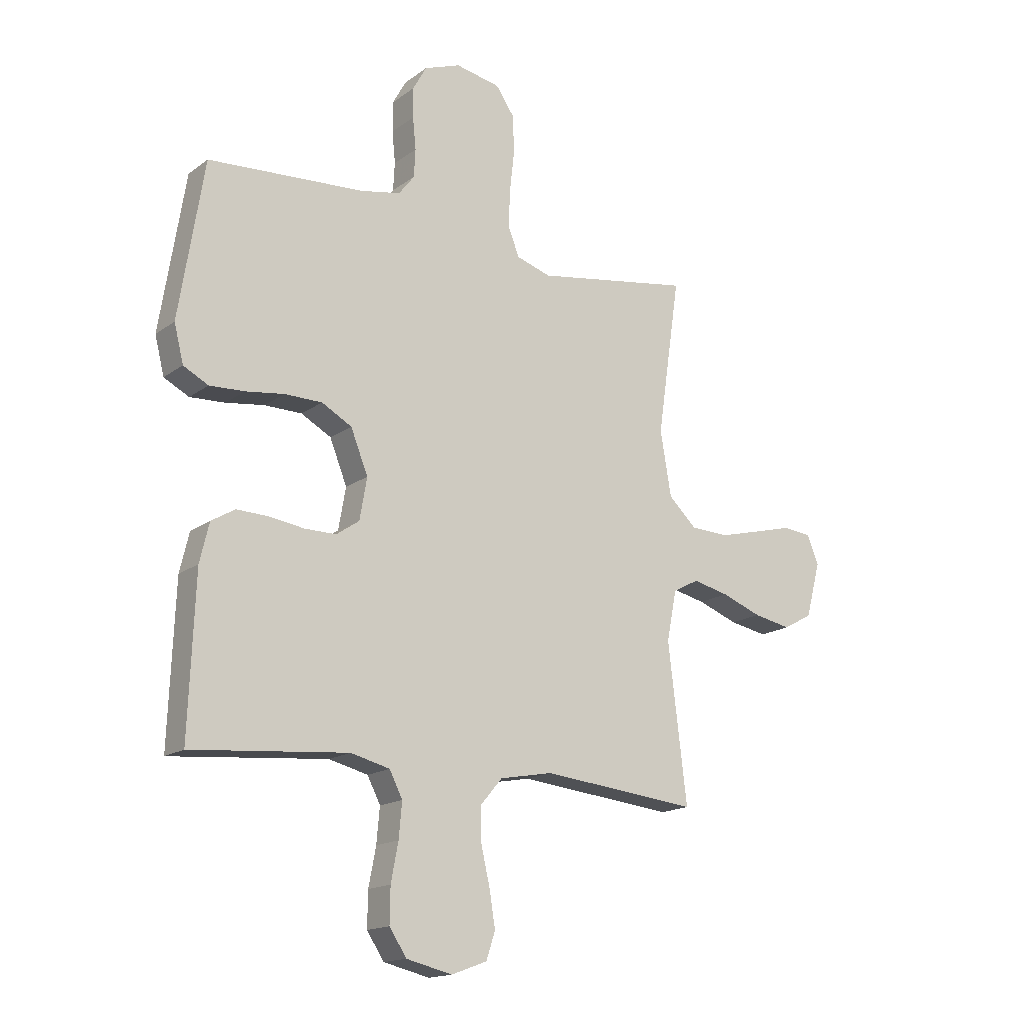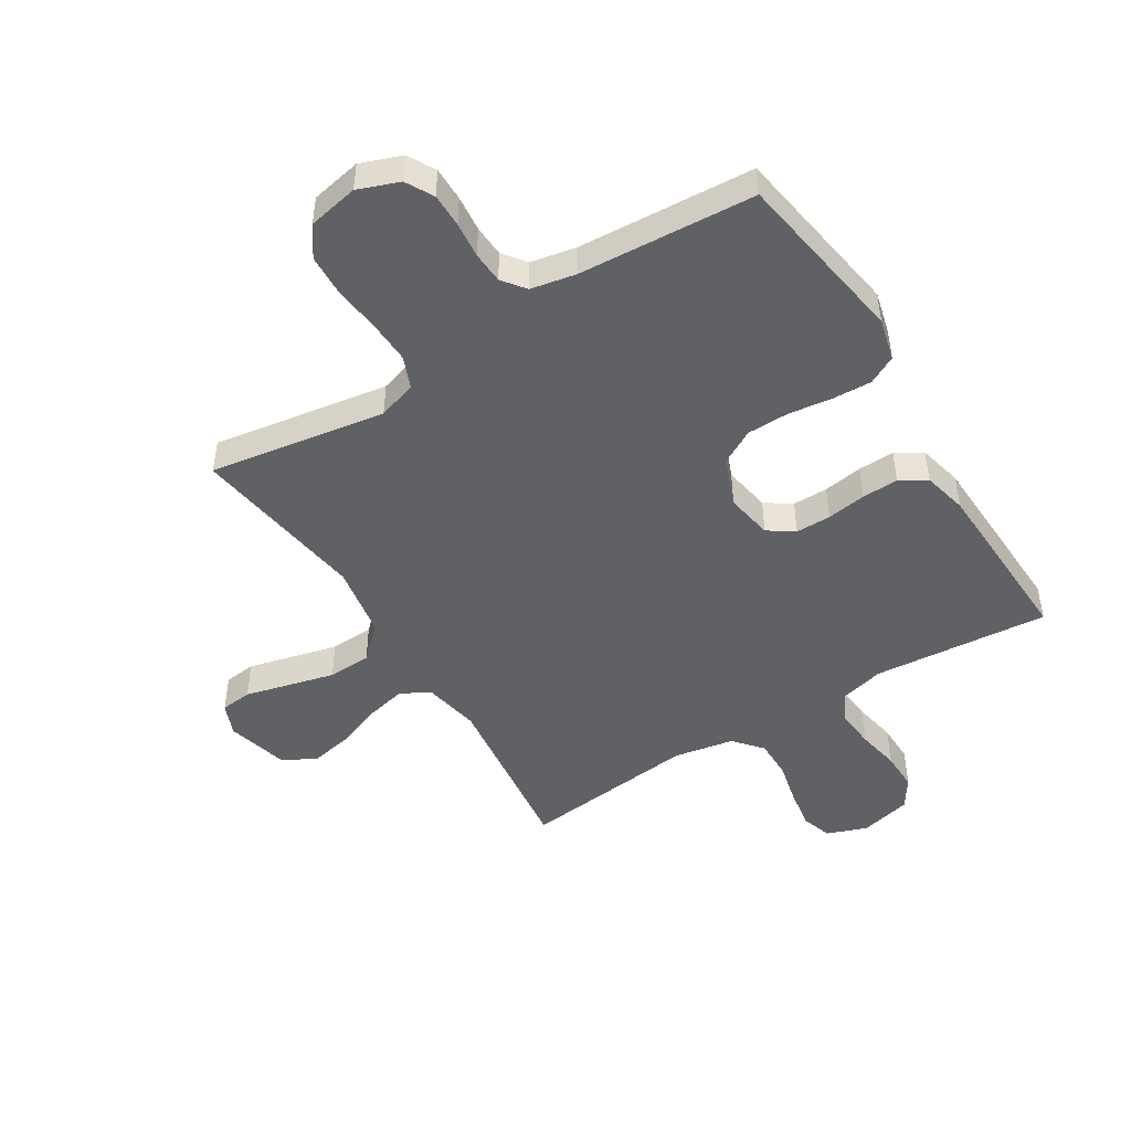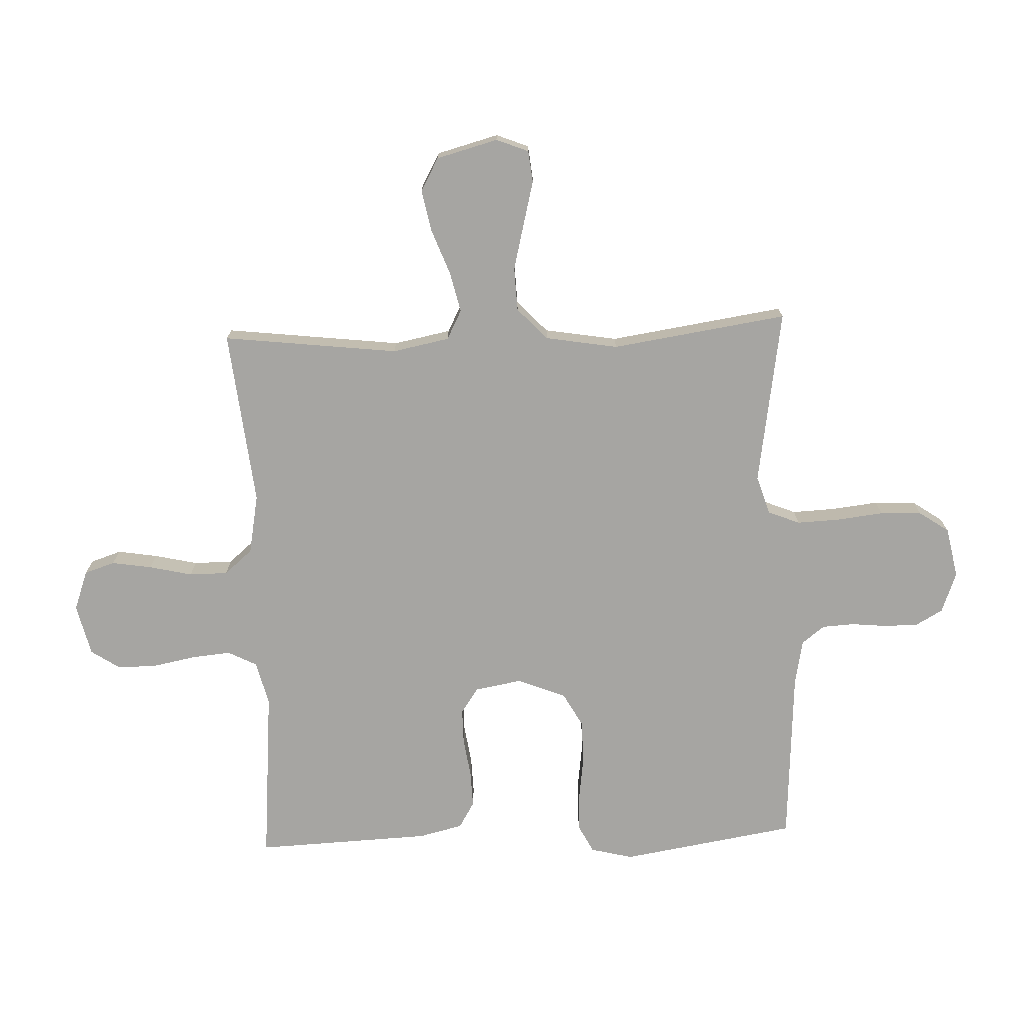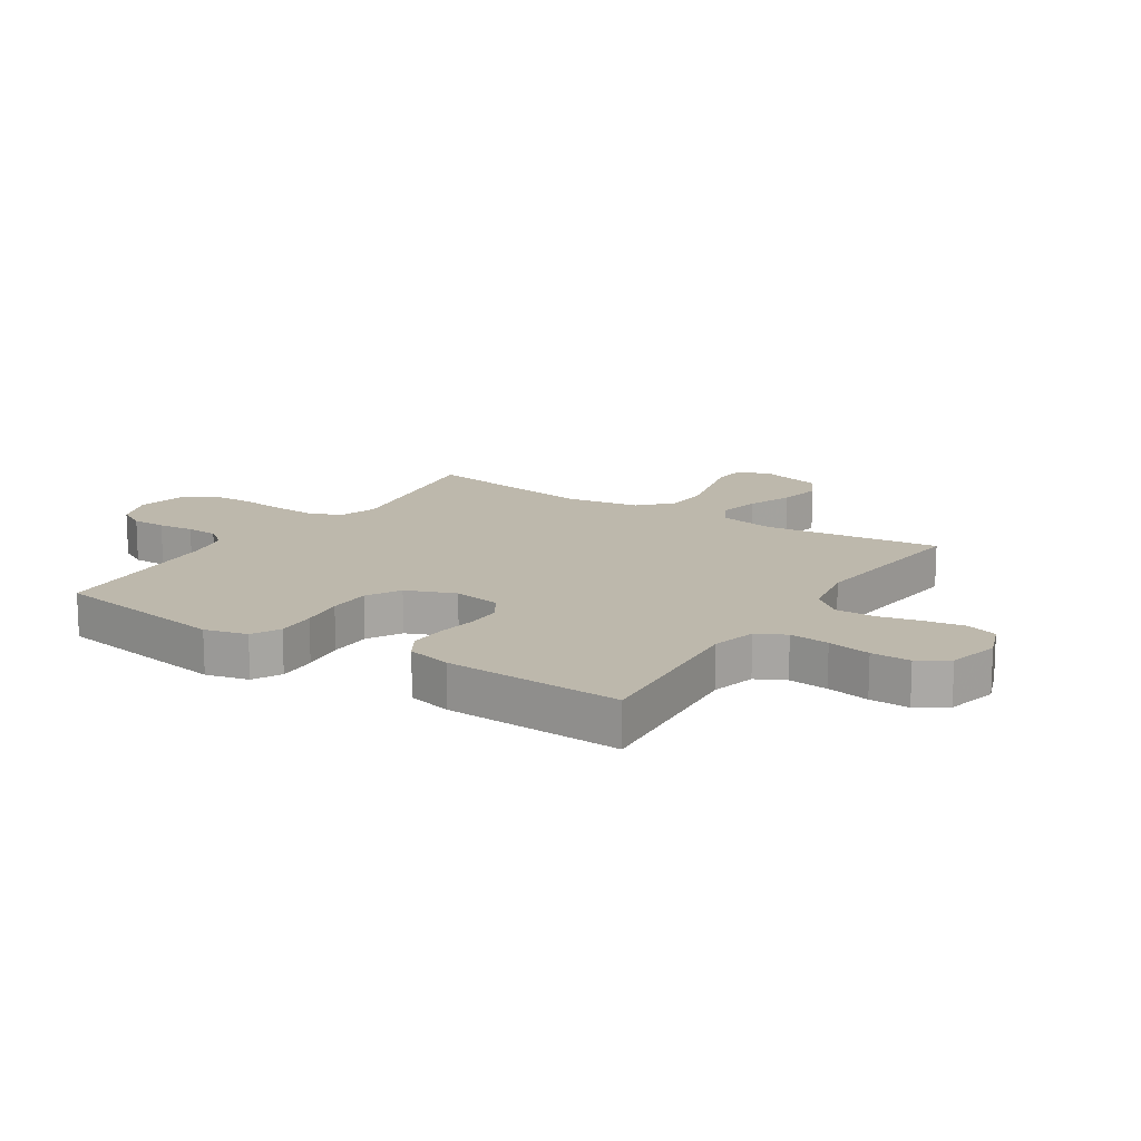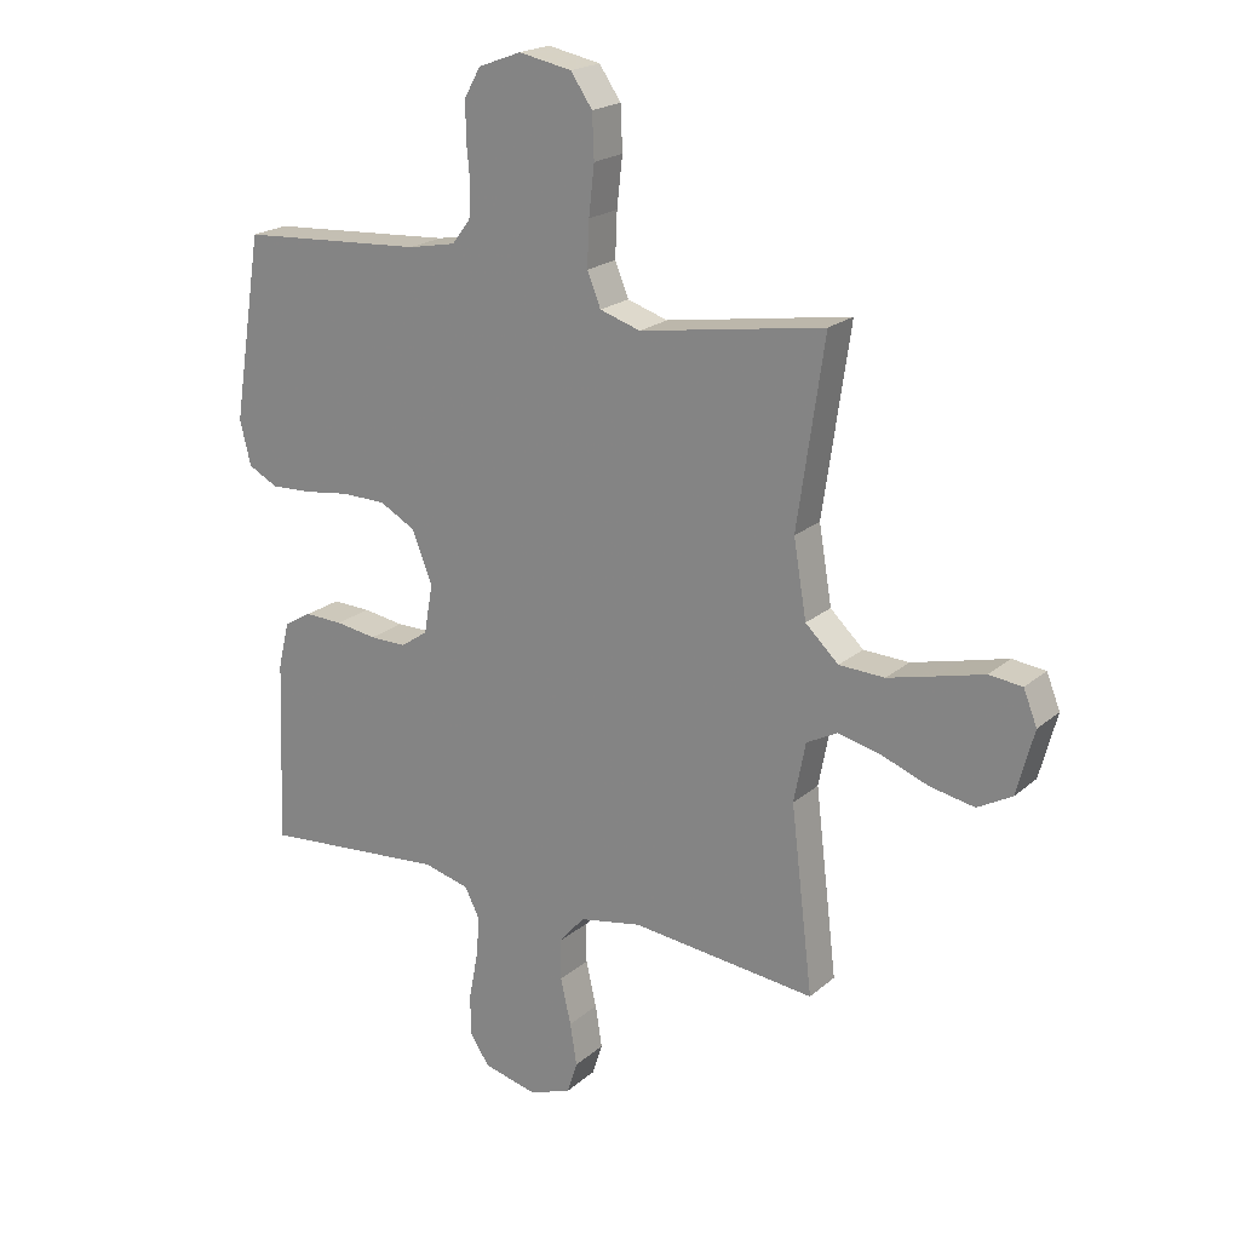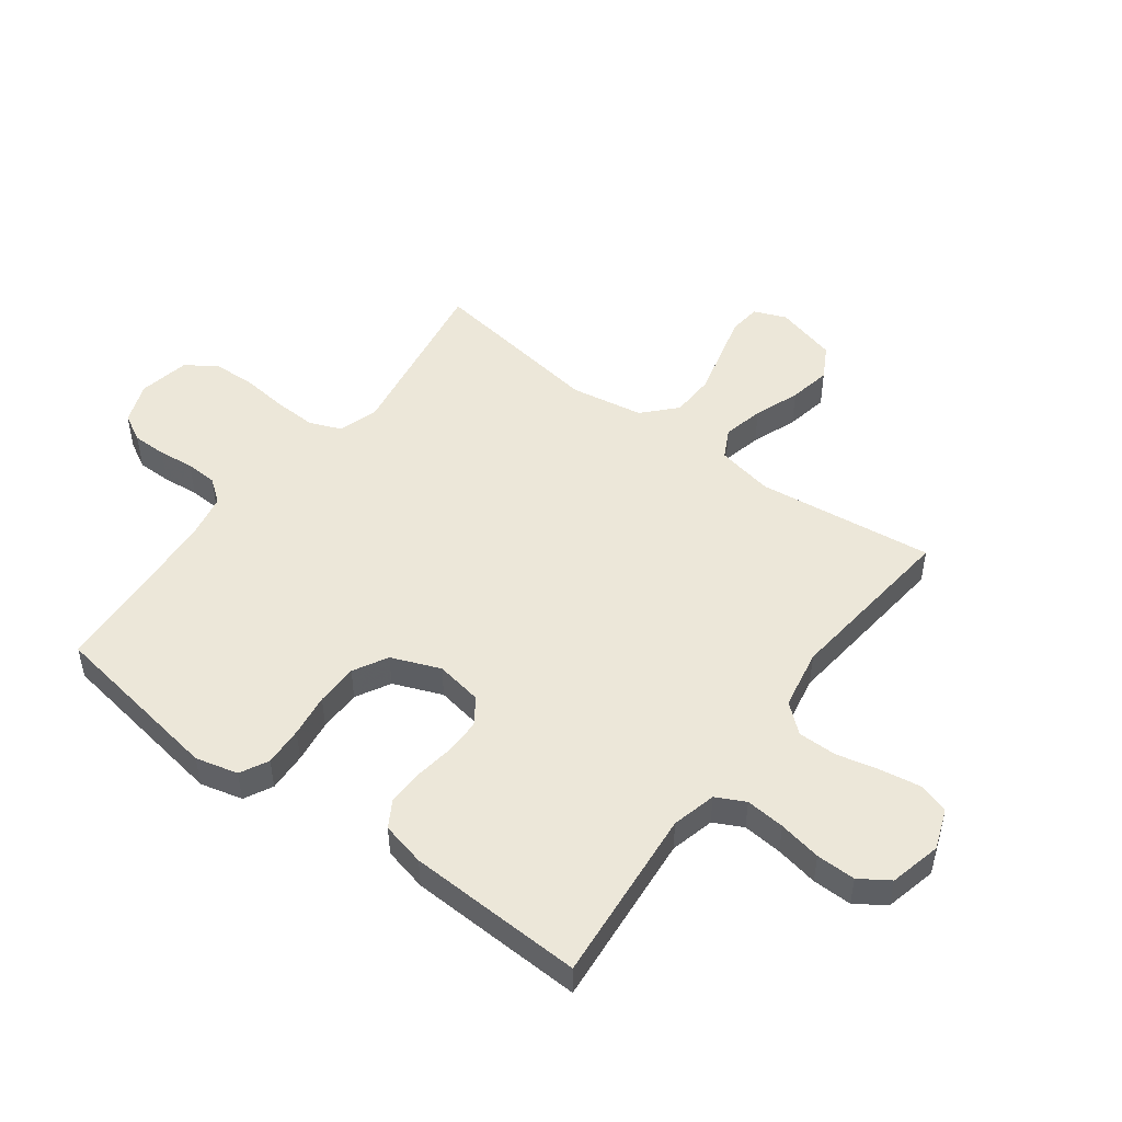
<metadata>
{"format":"obj","ext":"obj","renderer":"f3d","projection":"perspective","resolution":1024,"background":"white","views":[{"elev":-16.2,"azim":145.4,"up":"+Z"},{"elev":-47.8,"azim":31.8,"up":"+Y"},{"elev":-73.7,"azim":-87.7,"up":"+Y"},{"elev":14.9,"azim":122.9,"up":"+Y"},{"elev":20.5,"azim":-146.1,"up":"+Z"},{"elev":49.7,"azim":126.6,"up":"+Y"}]}
</metadata>
<code>
v -0.5 0.07 -0.5
v -0.464 0.07 -0.2
v -0.483 0.07 -0.103
v -0.533 0.07 -0.077
v -0.602 0.07 -0.093
v -0.679 0.07 -0.122
v -0.751 0.07 -0.136
v -0.807 0.07 -0.105
v -0.835 0.07 0
v -0.813 0.07 0.055
v -0.759 0.07 0.061
v -0.685 0.07 0.042
v -0.605 0.07 0.022
v -0.531 0.07 0.025
v -0.477 0.07 0.076
v -0.456 0.07 0.2
v -0.5 0.07 0.5
v -0.2 0.07 0.452
v -0.134 0.07 0.473
v -0.112 0.07 0.527
v -0.115 0.07 0.6
v -0.124 0.07 0.68
v -0.121 0.07 0.751
v -0.086 0.07 0.802
v 0 0.07 0.819
v 0.07 0.07 0.793
v 0.096 0.07 0.746
v 0.096 0.07 0.688
v 0.09 0.07 0.627
v 0.093 0.07 0.573
v 0.123 0.07 0.534
v 0.2 0.07 0.519
v 0.5 0.07 0.5
v 0.548 0.07 0.2
v 0.53 0.07 0.128
v 0.482 0.07 0.103
v 0.415 0.07 0.106
v 0.341 0.07 0.116
v 0.269 0.07 0.115
v 0.211 0.07 0.083
v 0.178 0.07 0
v 0.192 0.07 -0.08
v 0.236 0.07 -0.11
v 0.296 0.07 -0.11
v 0.363 0.07 -0.1
v 0.425 0.07 -0.098
v 0.47 0.07 -0.125
v 0.488 0.07 -0.2
v 0.5 0.07 -0.5
v 0.2 0.07 -0.474
v 0.125 0.07 -0.493
v 0.1 0.07 -0.542
v 0.106 0.07 -0.609
v 0.12 0.07 -0.682
v 0.121 0.07 -0.749
v 0.088 0.07 -0.799
v 0 0.07 -0.82
v -0.068 0.07 -0.795
v -0.085 0.07 -0.743
v -0.074 0.07 -0.675
v -0.057 0.07 -0.601
v -0.057 0.07 -0.535
v -0.098 0.07 -0.487
v -0.2 0.07 -0.468
v -0.5 0 -0.5
v -0.464 0 -0.2
v -0.483 0 -0.103
v -0.533 0 -0.077
v -0.602 0 -0.093
v -0.679 0 -0.122
v -0.751 0 -0.136
v -0.807 0 -0.105
v -0.835 0 0
v -0.813 0 0.055
v -0.759 0 0.061
v -0.685 0 0.042
v -0.605 0 0.022
v -0.531 0 0.025
v -0.477 0 0.076
v -0.456 0 0.2
v -0.5 0 0.5
v -0.2 0 0.452
v -0.134 0 0.473
v -0.112 0 0.527
v -0.115 0 0.6
v -0.124 0 0.68
v -0.121 0 0.751
v -0.086 0 0.802
v 0 0 0.819
v 0.07 0 0.793
v 0.096 0 0.746
v 0.096 0 0.688
v 0.09 0 0.627
v 0.093 0 0.573
v 0.123 0 0.534
v 0.2 0 0.519
v 0.5 0 0.5
v 0.548 0 0.2
v 0.53 0 0.128
v 0.482 0 0.103
v 0.415 0 0.106
v 0.341 0 0.116
v 0.269 0 0.115
v 0.211 0 0.083
v 0.178 0 0
v 0.192 0 -0.08
v 0.236 0 -0.11
v 0.296 0 -0.11
v 0.363 0 -0.1
v 0.425 0 -0.098
v 0.47 0 -0.125
v 0.488 0 -0.2
v 0.5 0 -0.5
v 0.2 0 -0.474
v 0.125 0 -0.493
v 0.1 0 -0.542
v 0.106 0 -0.609
v 0.12 0 -0.682
v 0.121 0 -0.749
v 0.088 0 -0.799
v 0 0 -0.82
v -0.068 0 -0.795
v -0.085 0 -0.743
v -0.074 0 -0.675
v -0.057 0 -0.601
v -0.057 0 -0.535
v -0.098 0 -0.487
v -0.2 0 -0.468
f 58 59 60 61
f 56 57 58 61
f 56 61 62
f 53 54 55 56
f 52 53 56 62
f 51 52 62 63
f 47 48 49 50
f 44 45 46 47
f 43 44 47 50
f 42 43 50 51
f 35 36 37 38
f 35 38 39
f 32 33 34 35
f 31 32 35 39
f 30 31 39 40
f 26 27 28 29
f 26 29 30
f 25 26 30
f 21 22 23 24
f 20 21 24 25
f 16 17 18
f 15 16 18 19
f 9 10 11 12
f 9 12 13
f 8 9 13 14
f 5 6 7 8
f 4 5 8 14
f 64 1 2
f 64 2 3
f 63 64 3
f 41 42 51 63
f 41 63 3
f 20 25 30 40
f 19 20 40 41
f 15 19 41 3
f 3 4 14 15
f 125 124 123 122
f 125 122 121 120
f 126 125 120
f 120 119 118 117
f 126 120 117 116
f 127 126 116 115
f 114 113 112 111
f 111 110 109 108
f 114 111 108 107
f 115 114 107 106
f 102 101 100 99
f 103 102 99
f 99 98 97 96
f 103 99 96 95
f 104 103 95 94
f 93 92 91 90
f 94 93 90
f 94 90 89
f 88 87 86 85
f 89 88 85 84
f 82 81 80
f 83 82 80 79
f 76 75 74 73
f 77 76 73
f 78 77 73 72
f 72 71 70 69
f 78 72 69 68
f 66 65 128
f 67 66 128
f 67 128 127
f 127 115 106 105
f 67 127 105
f 104 94 89 84
f 105 104 84 83
f 67 105 83 79
f 79 78 68 67
f 1 65 66 2
f 2 66 67 3
f 3 67 68 4
f 4 68 69 5
f 5 69 70 6
f 6 70 71 7
f 7 71 72 8
f 8 72 73 9
f 9 73 74 10
f 10 74 75 11
f 11 75 76 12
f 12 76 77 13
f 13 77 78 14
f 14 78 79 15
f 15 79 80 16
f 16 80 81 17
f 17 81 82 18
f 18 82 83 19
f 19 83 84 20
f 20 84 85 21
f 21 85 86 22
f 22 86 87 23
f 23 87 88 24
f 24 88 89 25
f 25 89 90 26
f 26 90 91 27
f 27 91 92 28
f 28 92 93 29
f 29 93 94 30
f 30 94 95 31
f 31 95 96 32
f 32 96 97 33
f 33 97 98 34
f 34 98 99 35
f 35 99 100 36
f 36 100 101 37
f 37 101 102 38
f 38 102 103 39
f 39 103 104 40
f 40 104 105 41
f 41 105 106 42
f 42 106 107 43
f 43 107 108 44
f 44 108 109 45
f 45 109 110 46
f 46 110 111 47
f 47 111 112 48
f 48 112 113 49
f 49 113 114 50
f 50 114 115 51
f 51 115 116 52
f 52 116 117 53
f 53 117 118 54
f 54 118 119 55
f 55 119 120 56
f 56 120 121 57
f 57 121 122 58
f 58 122 123 59
f 59 123 124 60
f 60 124 125 61
f 61 125 126 62
f 62 126 127 63
f 63 127 128 64
f 64 128 65 1

</code>
